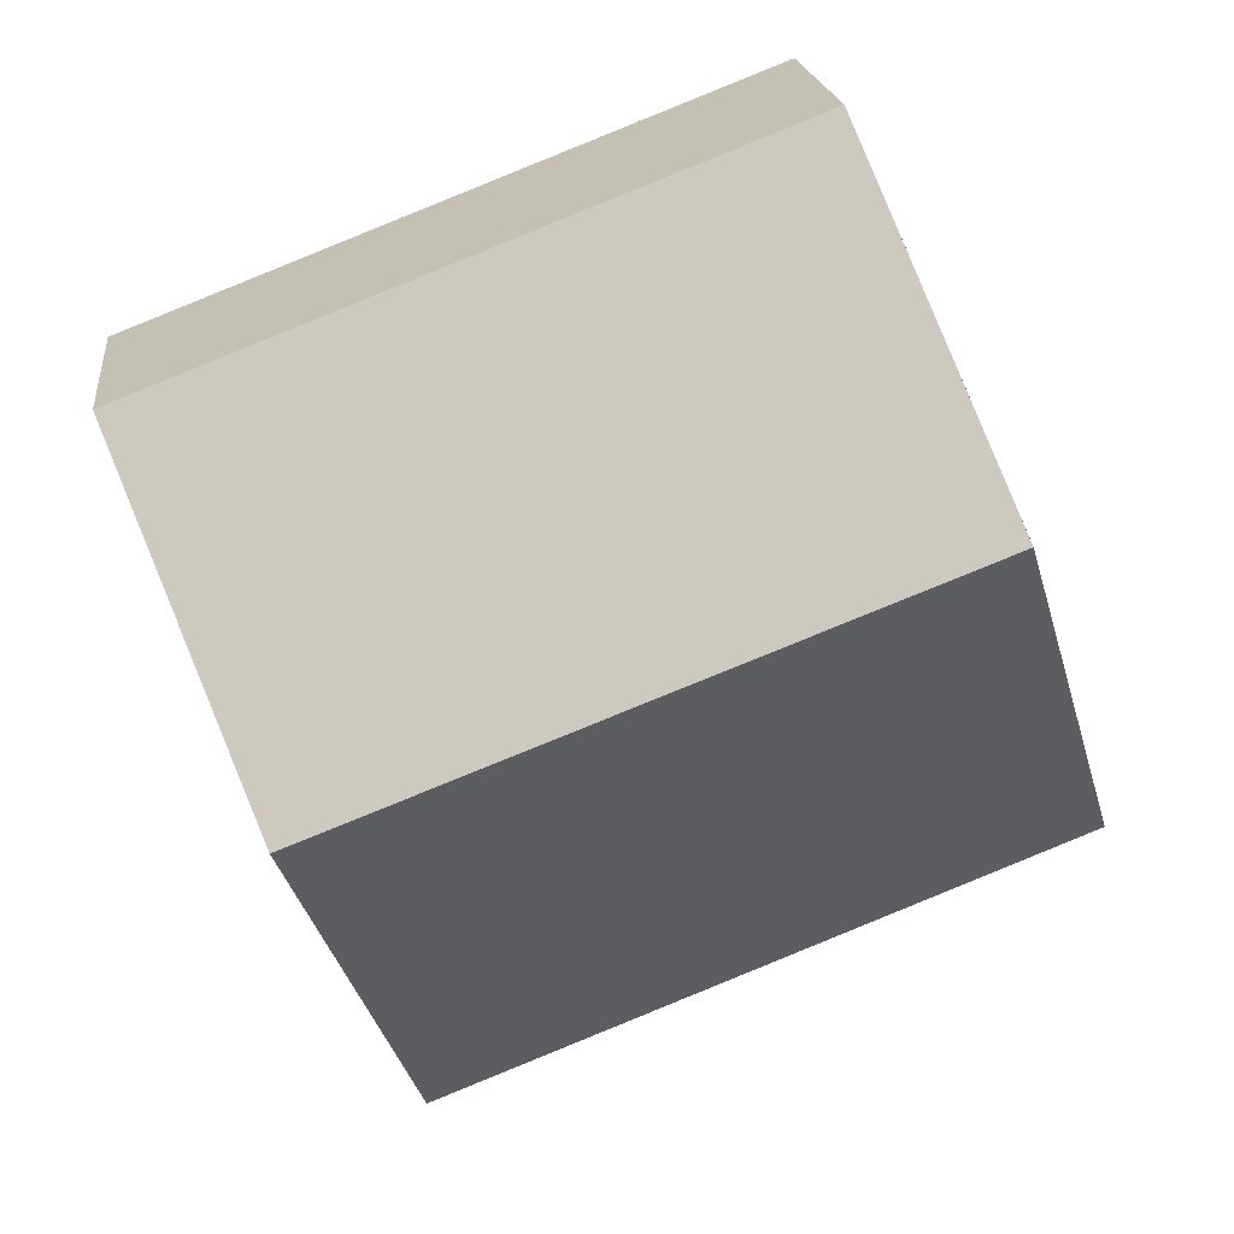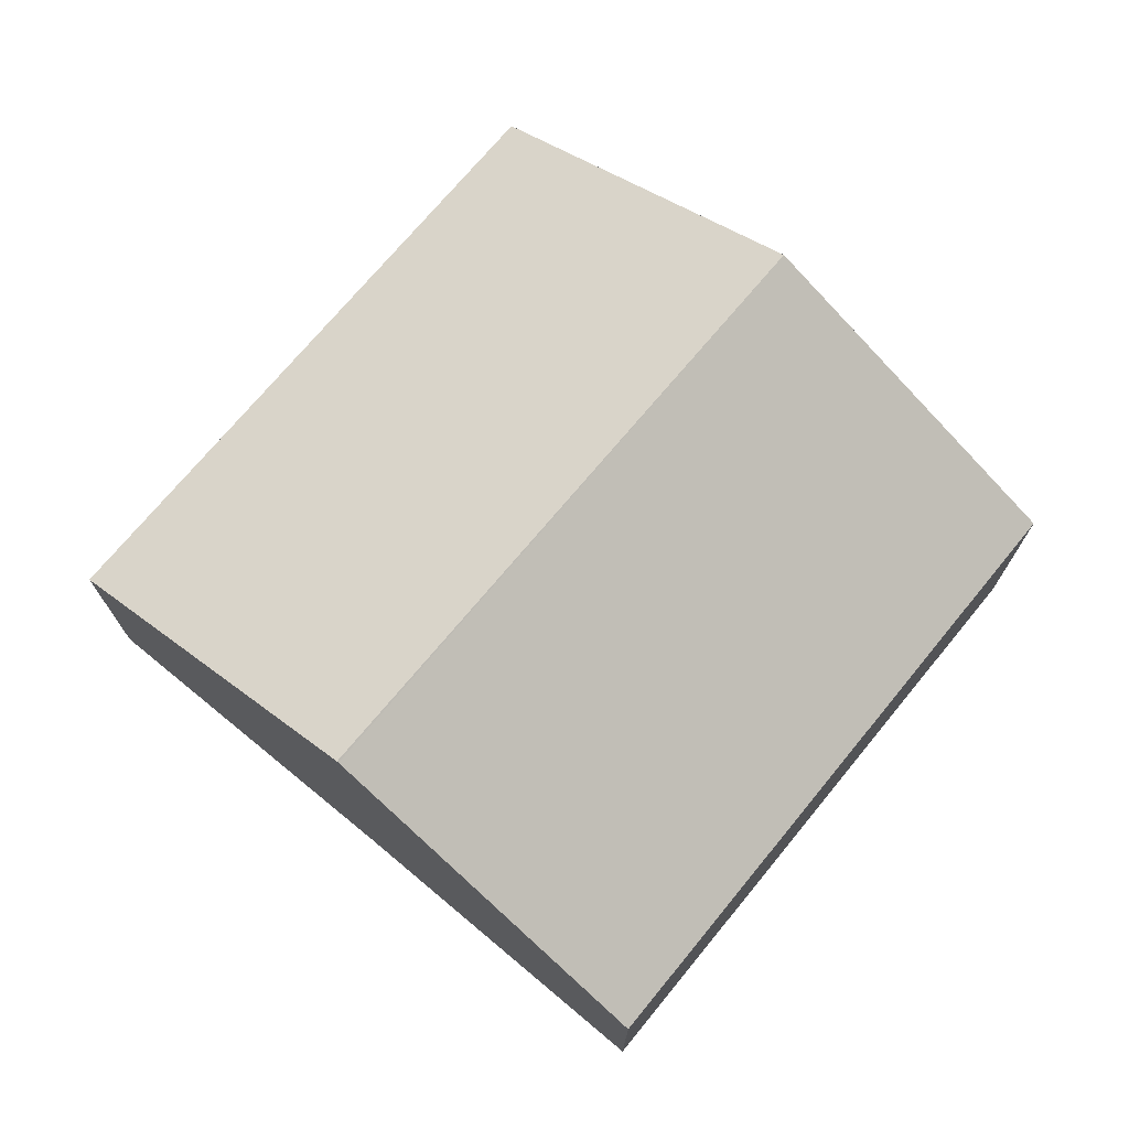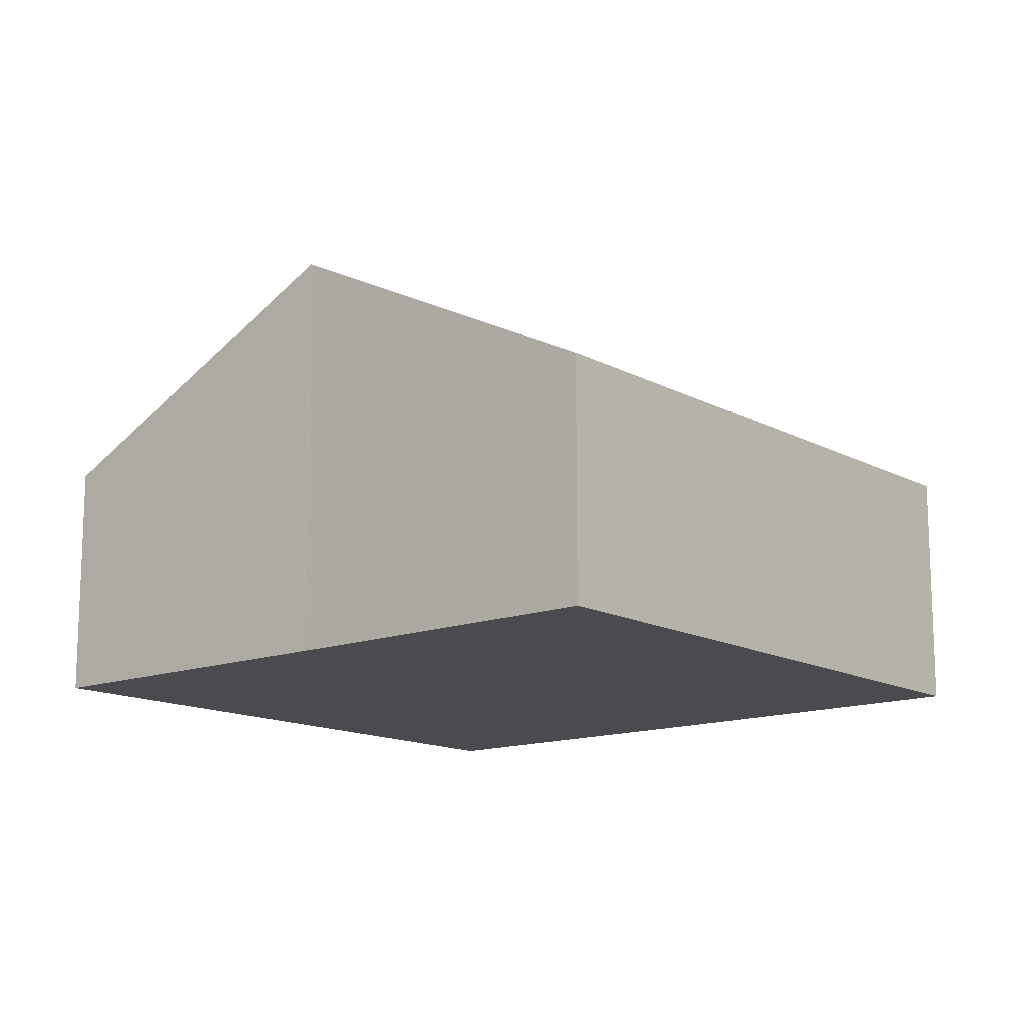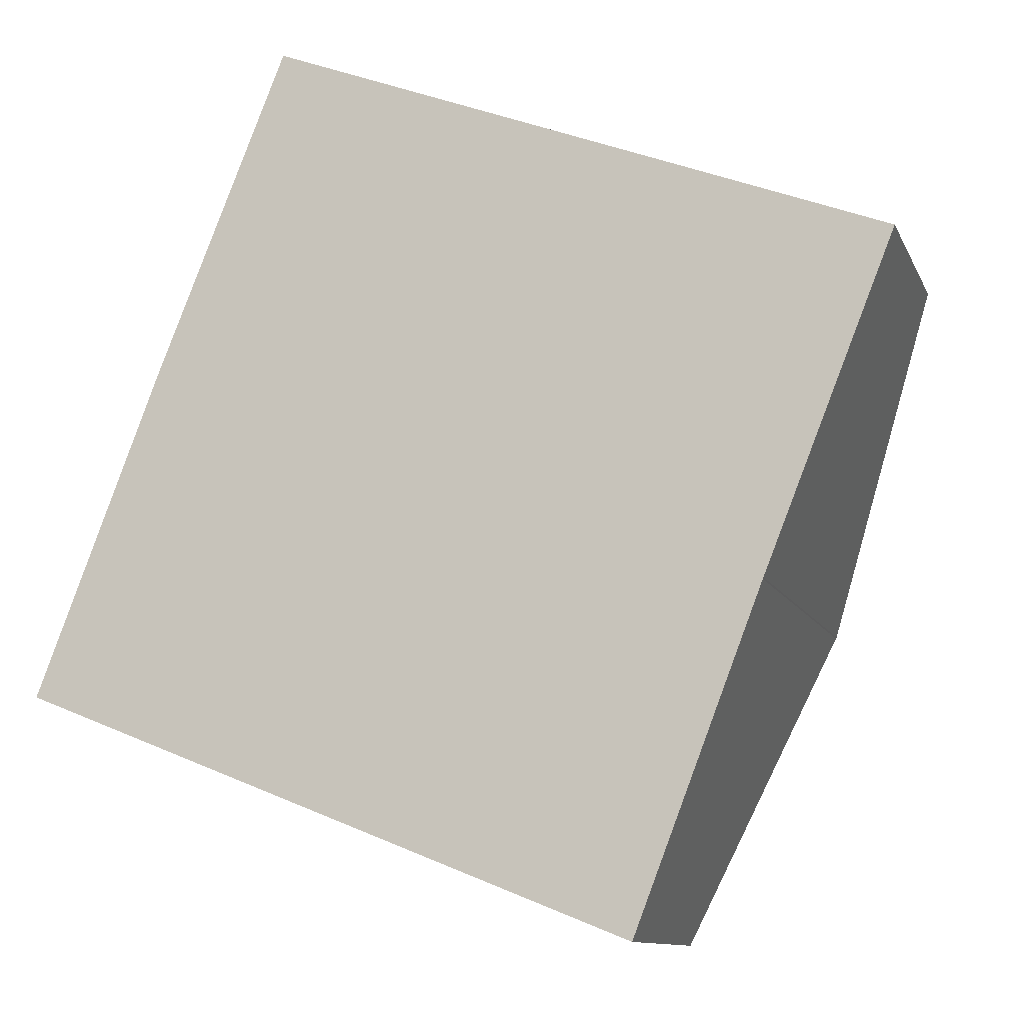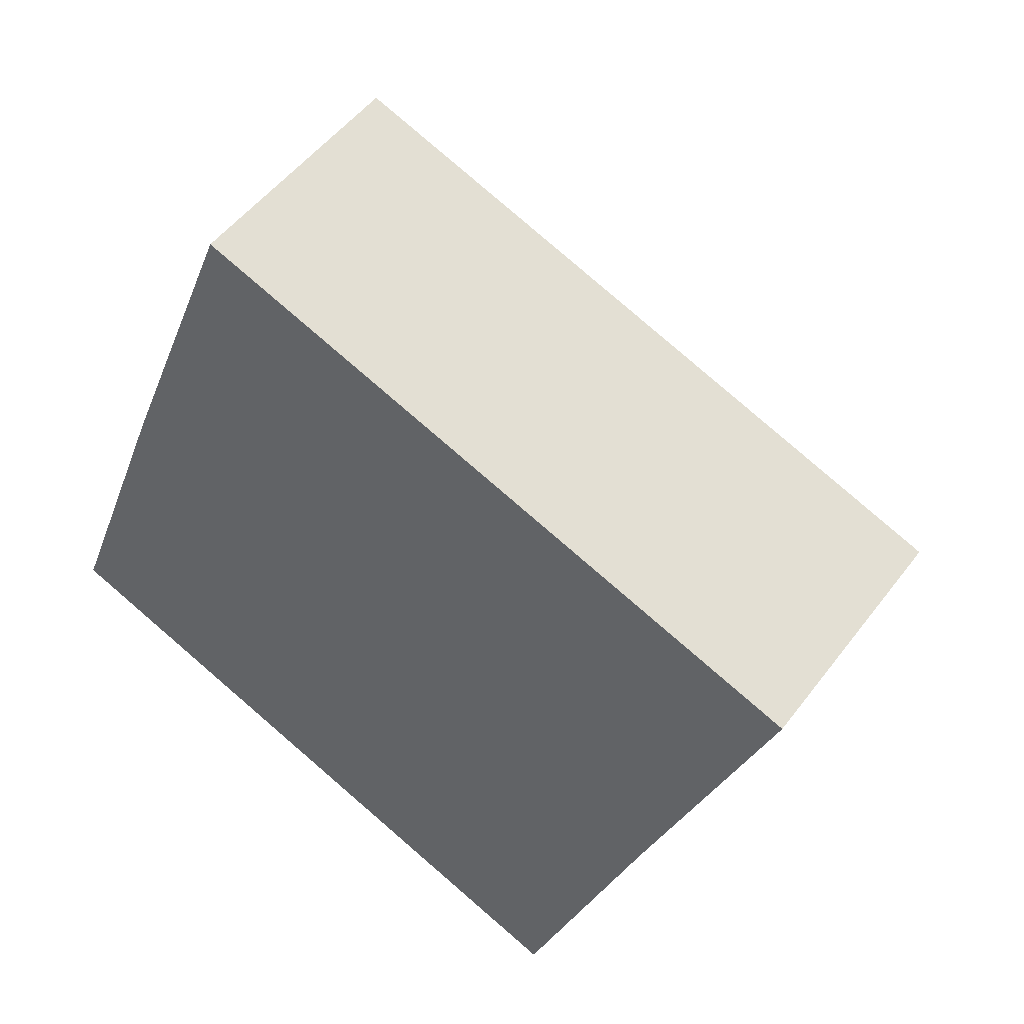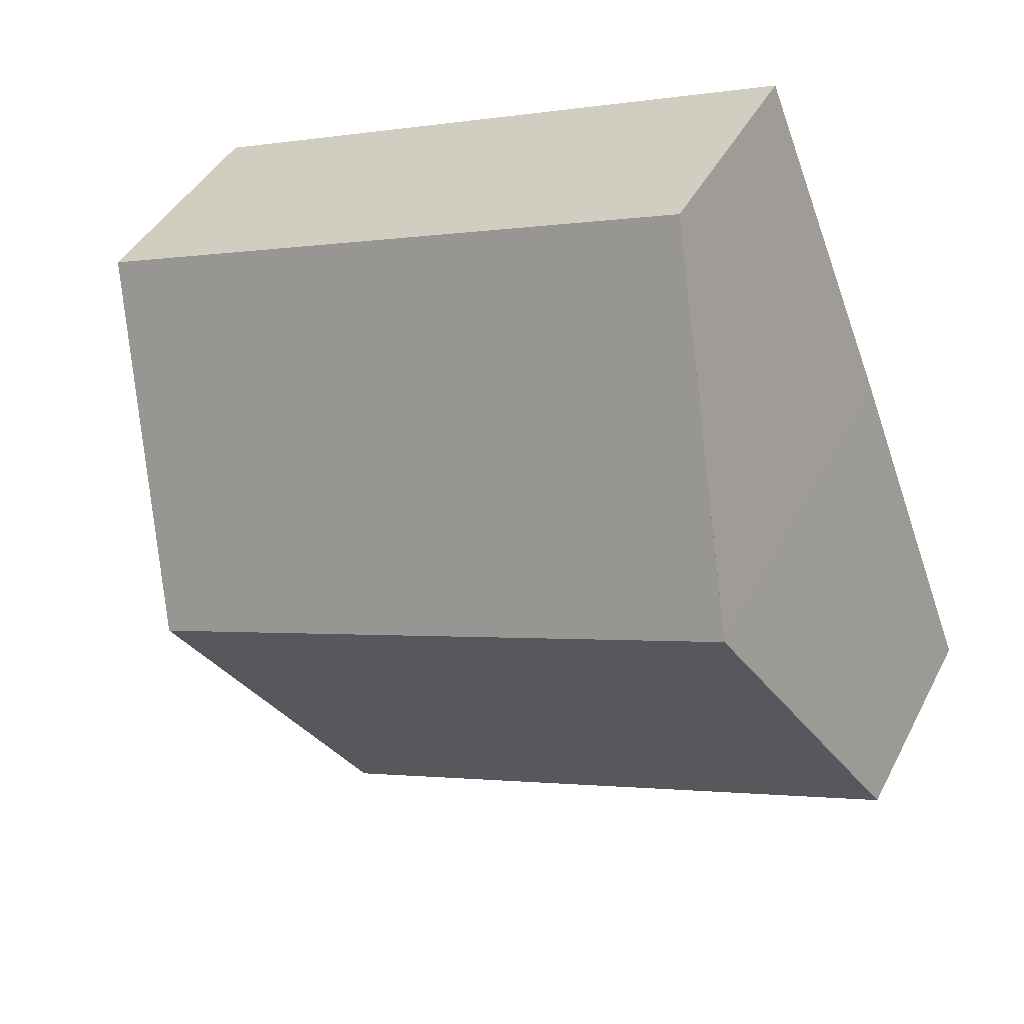
<metadata>
{"format":"obj","ext":"obj","renderer":"f3d","projection":"perspective","resolution":1024,"background":"white","views":[{"elev":19.7,"azim":173.6,"up":"+Z"},{"elev":73.8,"azim":151.1,"up":"+Y"},{"elev":-14.0,"azim":151.3,"up":"+Y"},{"elev":-11.0,"azim":16.8,"up":"+Z"},{"elev":50.2,"azim":35.4,"up":"+Z"},{"elev":41.0,"azim":-154.8,"up":"+Z"}]}
</metadata>
<code>
v  6.614 3.696 0.772
v  2.264 2.166 5.816
v  7.782 2.166 3.695
v  1.1 3.696 2.892
v  6.608 3.688 0.758
v  0 2.192 1.342e-16
v  5.471 2.156 -2.183
v  0 0 0
v  5.471 1.337e-16 -2.183
v  1.1 -1.771e-16 2.892
v  1.108 3.685 2.913
v  1.108 -1.784e-16 2.913
v  2.264 -3.561e-16 5.816
v  7.782 -2.263e-16 3.695
v  6.608 -4.641e-17 0.758
v  6.614 -4.727e-17 0.772
g defaultobject
f 1 2 3
f 2 1 4
f 4 1 5
f 6 5 7
f 5 6 4
f 7 8 6
f 8 7 9
f 8 4 6
f 4 8 10
f 4 10 11
f 11 10 2
f 2 10 12
f 2 12 13
f 13 3 2
f 3 13 14
f 15 7 5
f 7 15 9
f 3 16 1
f 16 3 14
f 16 5 1
f 5 16 15
f 12 14 13
f 14 12 10
f 14 10 8
f 14 8 15
f 15 8 9
f 14 15 16

</code>
